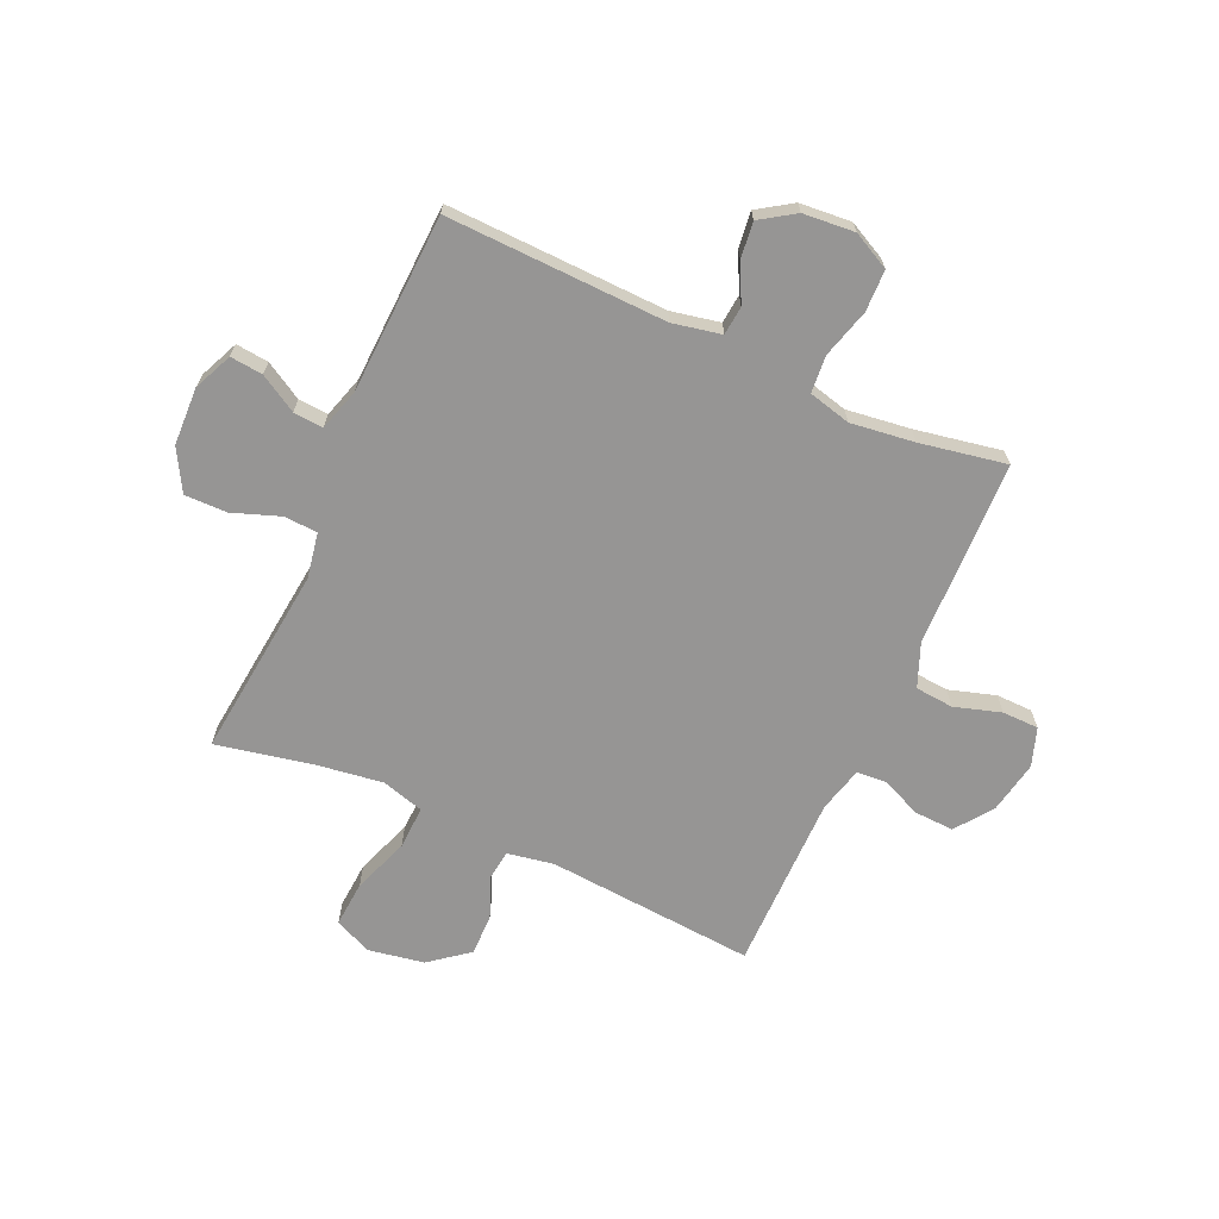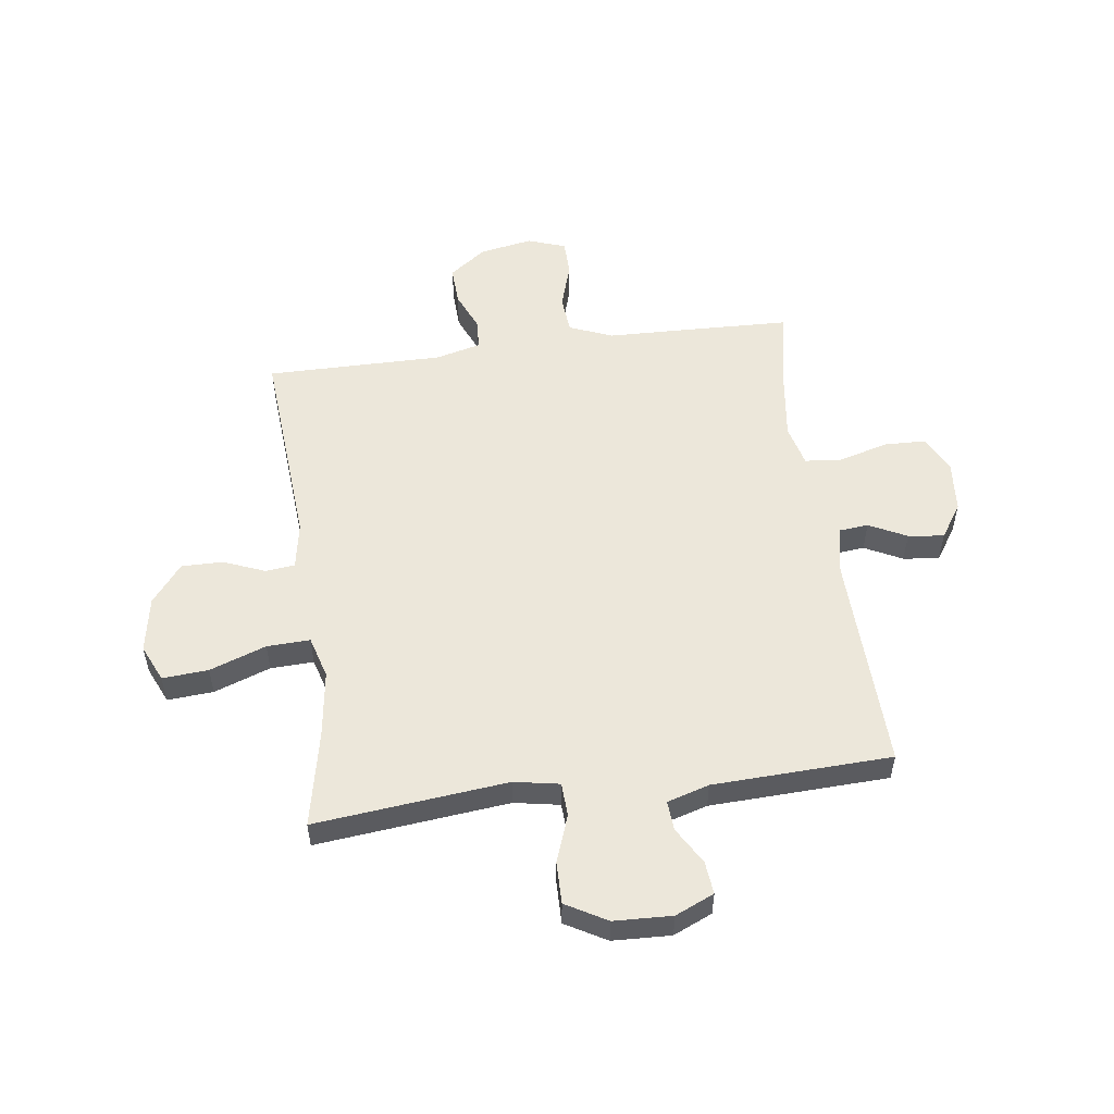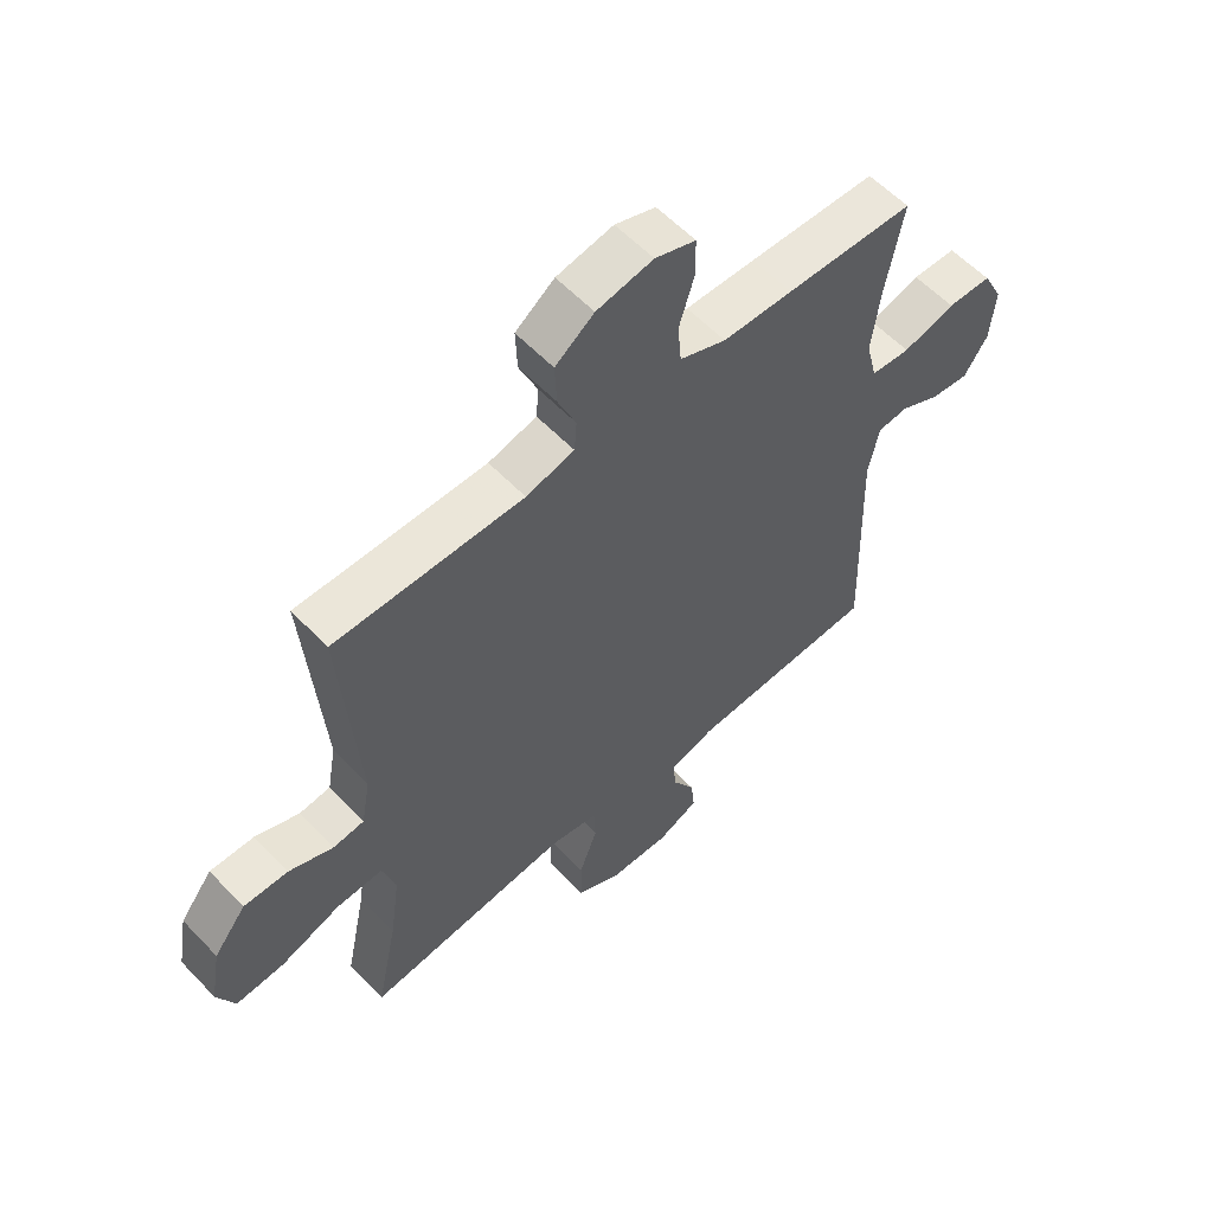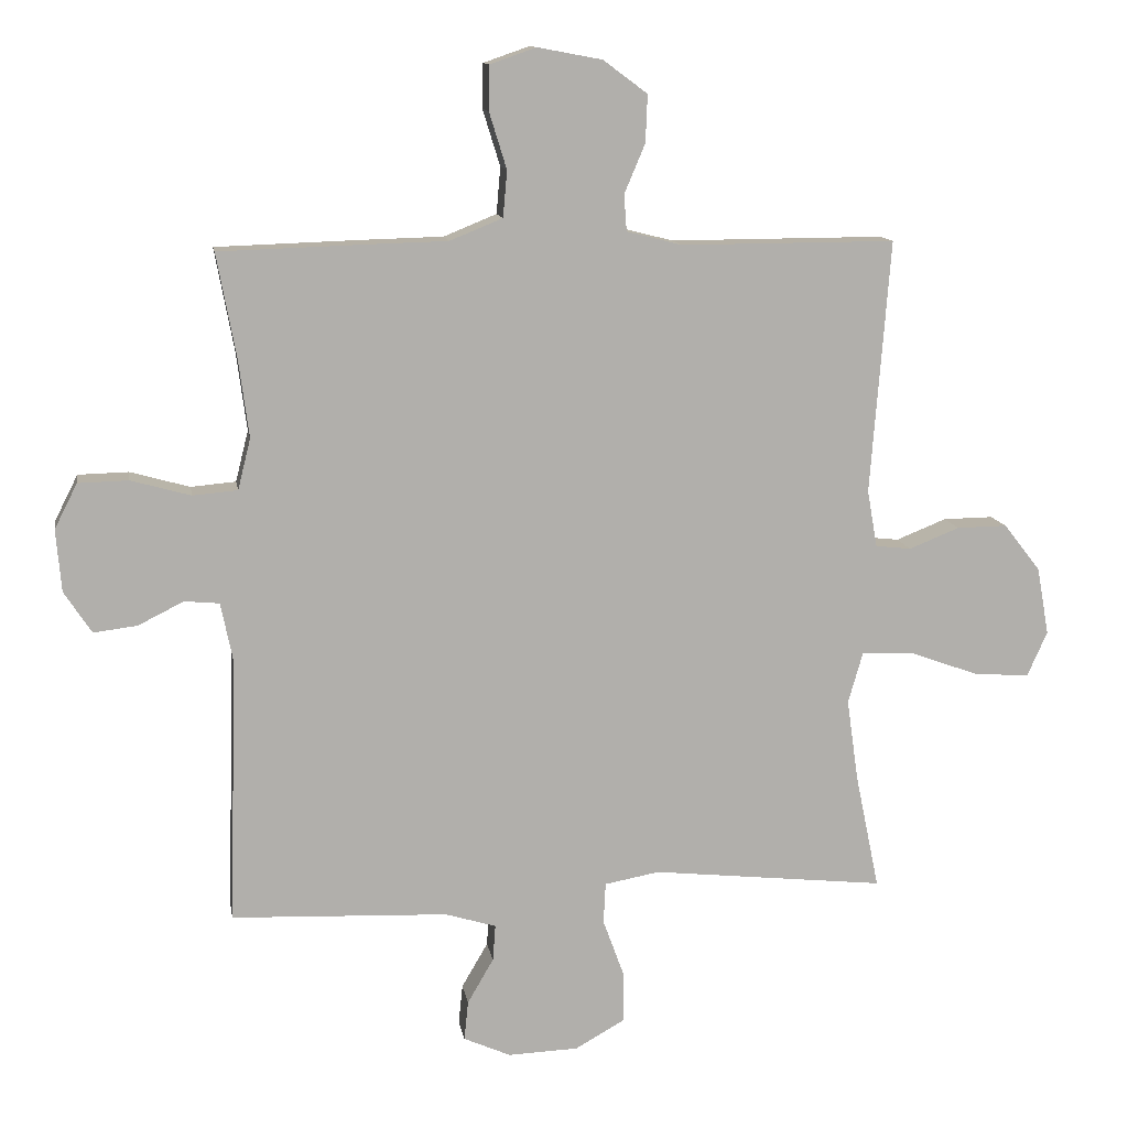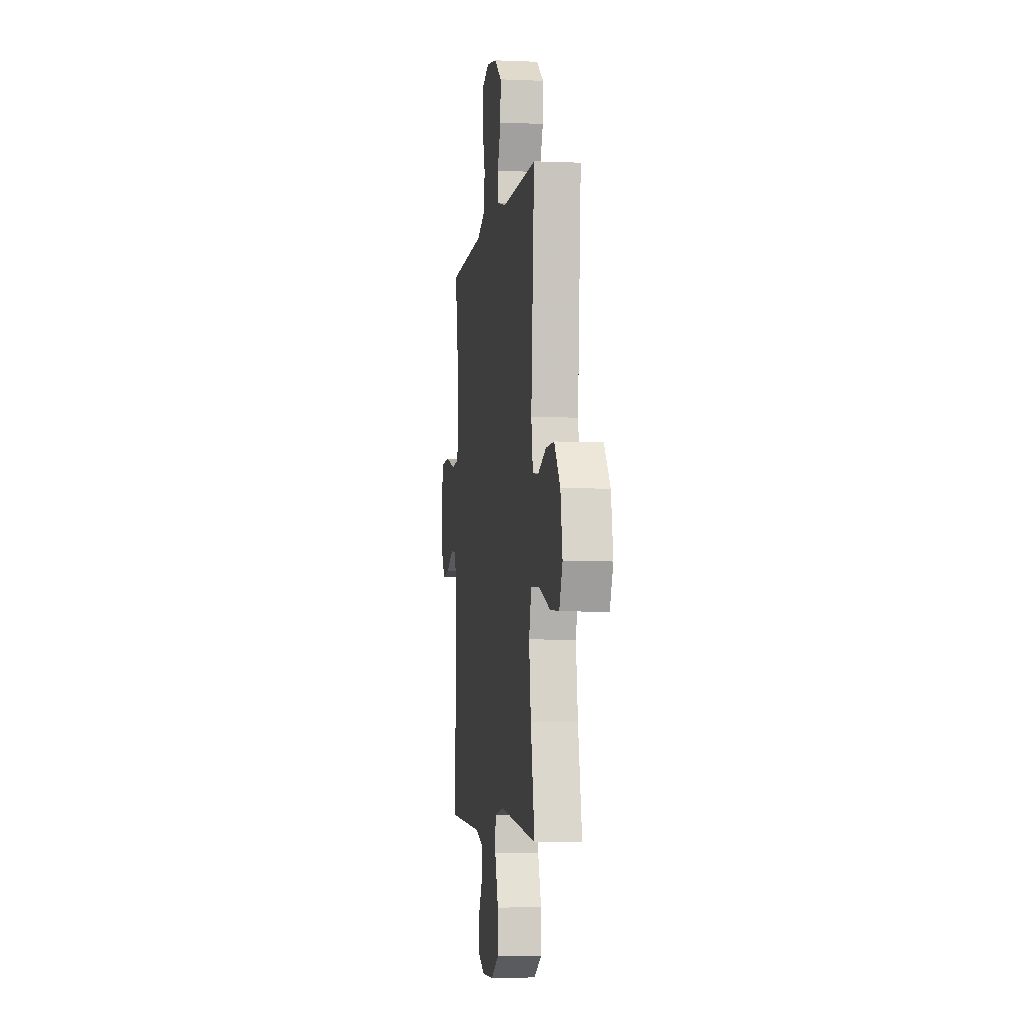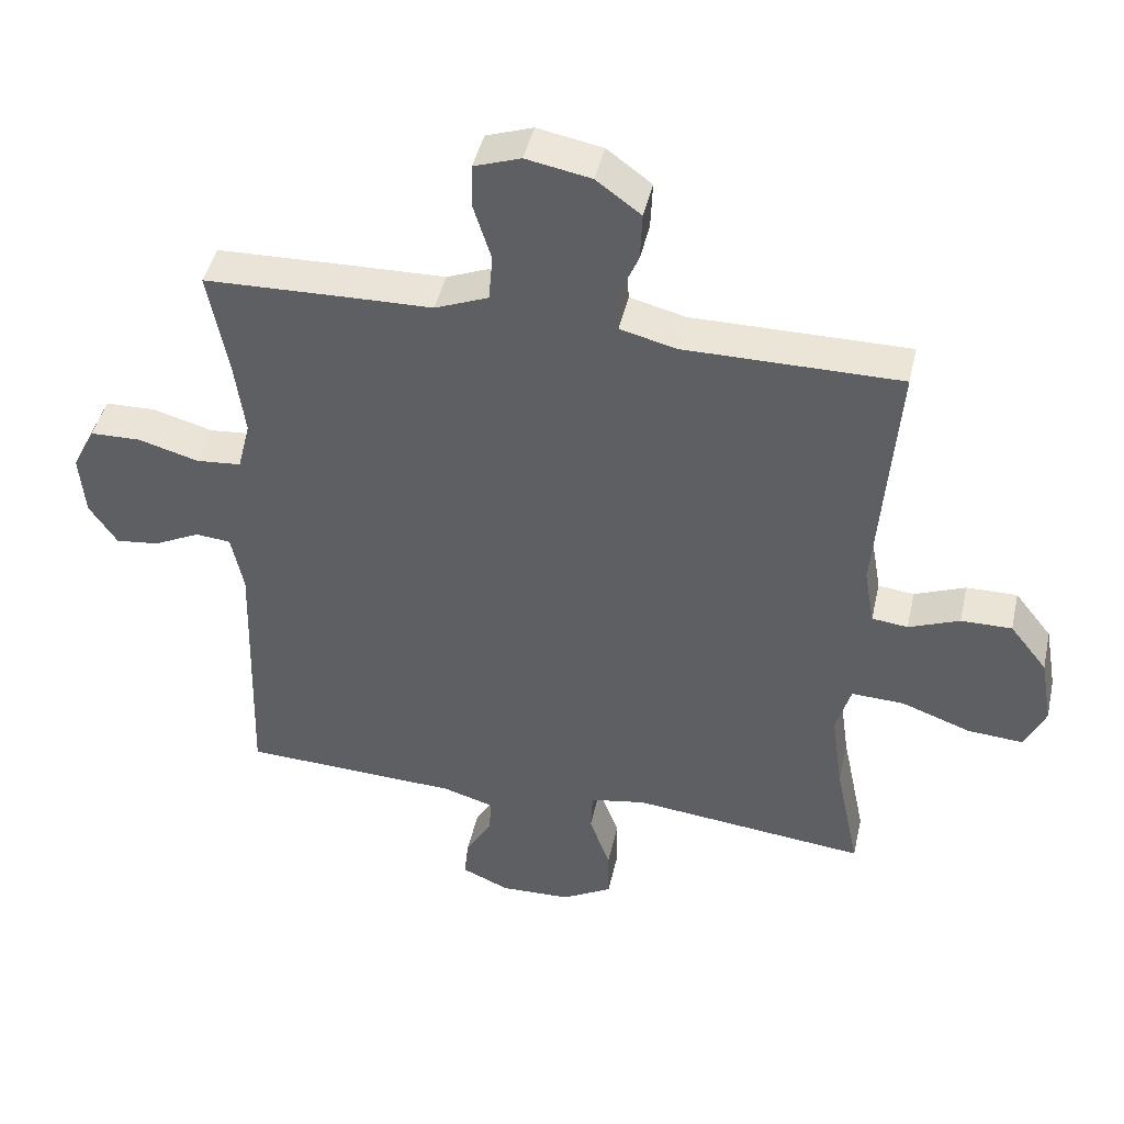
<metadata>
{"format":"obj","ext":"obj","renderer":"f3d","projection":"perspective","resolution":1024,"background":"white","views":[{"elev":-67.6,"azim":-114.3,"up":"+Y"},{"elev":53.7,"azim":172.4,"up":"+Y"},{"elev":57.9,"azim":137.0,"up":"+Z"},{"elev":12.1,"azim":-9.2,"up":"+Z"},{"elev":-4.6,"azim":82.1,"up":"+Z"},{"elev":44.6,"azim":12.6,"up":"+Z"}]}
</metadata>
<code>
v 0.5 0.07 0.5
v 0.471 0.07 0.123
v 0.486 0.07 0.038
v 0.539 0.07 0.032
v 0.614 0.07 0.062
v 0.689 0.07 0.063
v 0.744 0.07 -0.007
v 0.762 0.07 -0.108
v 0.732 0.07 -0.175
v 0.649 0.07 -0.169
v 0.547 0.07 -0.132
v 0.469 0.07 -0.129
v 0.447 0.07 -0.205
v 0.464 0.07 -0.326
v 0.5 0.07 -0.5
v 0.152 0.07 -0.463
v 0.07 0.07 -0.478
v 0.067 0.07 -0.539
v 0.098 0.07 -0.624
v 0.099 0.07 -0.701
v 0.025 0.07 -0.743
v -0.08 0.07 -0.747
v -0.15 0.07 -0.716
v -0.144 0.07 -0.657
v -0.105 0.07 -0.59
v -0.101 0.07 -0.536
v -0.177 0.07 -0.513
v -0.5 0.07 -0.5
v -0.488 0.07 -0.103
v -0.506 0.07 -0.015
v -0.558 0.07 -0.01
v -0.626 0.07 -0.044
v -0.691 0.07 -0.052
v -0.732 0.07 0.01
v -0.74 0.07 0.103
v -0.706 0.07 0.17
v -0.631 0.07 0.172
v -0.542 0.07 0.147
v -0.475 0.07 0.153
v -0.456 0.07 0.229
v -0.471 0.07 0.344
v -0.5 0.07 0.5
v -0.282 0.07 0.507
v -0.163 0.07 0.51
v -0.084 0.07 0.542
v -0.078 0.07 0.611
v -0.104 0.07 0.695
v -0.103 0.07 0.761
v -0.034 0.07 0.785
v 0.062 0.07 0.767
v 0.128 0.07 0.718
v 0.125 0.07 0.647
v 0.094 0.07 0.574
v 0.098 0.07 0.52
v 0.18 0.07 0.499
v 0.5 0 0.5
v 0.471 0 0.123
v 0.486 0 0.038
v 0.539 0 0.032
v 0.614 0 0.062
v 0.689 0 0.063
v 0.744 0 -0.007
v 0.762 0 -0.108
v 0.732 0 -0.175
v 0.649 0 -0.169
v 0.547 0 -0.132
v 0.469 0 -0.129
v 0.447 0 -0.205
v 0.464 0 -0.326
v 0.5 0 -0.5
v 0.152 0 -0.463
v 0.07 0 -0.478
v 0.067 0 -0.539
v 0.098 0 -0.624
v 0.099 0 -0.701
v 0.025 0 -0.743
v -0.08 0 -0.747
v -0.15 0 -0.716
v -0.144 0 -0.657
v -0.105 0 -0.59
v -0.101 0 -0.536
v -0.177 0 -0.513
v -0.5 0 -0.5
v -0.488 0 -0.103
v -0.506 0 -0.015
v -0.558 0 -0.01
v -0.626 0 -0.044
v -0.691 0 -0.052
v -0.732 0 0.01
v -0.74 0 0.103
v -0.706 0 0.17
v -0.631 0 0.172
v -0.542 0 0.147
v -0.475 0 0.153
v -0.456 0 0.229
v -0.471 0 0.344
v -0.5 0 0.5
v -0.282 0 0.507
v -0.163 0 0.51
v -0.084 0 0.542
v -0.078 0 0.611
v -0.104 0 0.695
v -0.103 0 0.761
v -0.034 0 0.785
v 0.062 0 0.767
v 0.128 0 0.718
v 0.125 0 0.647
v 0.094 0 0.574
v 0.098 0 0.52
v 0.18 0 0.499
f 50 51 52 53
f 50 53 54
f 49 50 54
f 46 47 48 49
f 45 46 49 54
f 44 45 54 55
f 41 42 43 44
f 40 41 44 55
f 35 36 37 38
f 35 38 39
f 34 35 39
f 31 32 33 34
f 30 31 34 39
f 29 30 39 40
f 27 28 29 40
f 22 23 24 25
f 22 25 26
f 21 22 26
f 18 19 20 21
f 17 18 21 26
f 14 15 16
f 13 14 16 17
f 12 13 17 26
f 8 9 10 11
f 8 11 12
f 7 8 12
f 4 5 6 7
f 3 4 7 12
f 2 3 12 26
f 26 27 40 55
f 1 2 26 55
f 108 107 106 105
f 109 108 105
f 109 105 104
f 104 103 102 101
f 109 104 101 100
f 110 109 100 99
f 99 98 97 96
f 110 99 96 95
f 93 92 91 90
f 94 93 90
f 94 90 89
f 89 88 87 86
f 94 89 86 85
f 95 94 85 84
f 95 84 83 82
f 80 79 78 77
f 81 80 77
f 81 77 76
f 76 75 74 73
f 81 76 73 72
f 71 70 69
f 72 71 69 68
f 81 72 68 67
f 66 65 64 63
f 67 66 63
f 67 63 62
f 62 61 60 59
f 67 62 59 58
f 81 67 58 57
f 110 95 82 81
f 110 81 57 56
f 1 56 57 2
f 2 57 58 3
f 3 58 59 4
f 4 59 60 5
f 5 60 61 6
f 6 61 62 7
f 7 62 63 8
f 8 63 64 9
f 9 64 65 10
f 10 65 66 11
f 11 66 67 12
f 12 67 68 13
f 13 68 69 14
f 14 69 70 15
f 15 70 71 16
f 16 71 72 17
f 17 72 73 18
f 18 73 74 19
f 19 74 75 20
f 20 75 76 21
f 21 76 77 22
f 22 77 78 23
f 23 78 79 24
f 24 79 80 25
f 25 80 81 26
f 26 81 82 27
f 27 82 83 28
f 28 83 84 29
f 29 84 85 30
f 30 85 86 31
f 31 86 87 32
f 32 87 88 33
f 33 88 89 34
f 34 89 90 35
f 35 90 91 36
f 36 91 92 37
f 37 92 93 38
f 38 93 94 39
f 39 94 95 40
f 40 95 96 41
f 41 96 97 42
f 42 97 98 43
f 43 98 99 44
f 44 99 100 45
f 45 100 101 46
f 46 101 102 47
f 47 102 103 48
f 48 103 104 49
f 49 104 105 50
f 50 105 106 51
f 51 106 107 52
f 52 107 108 53
f 53 108 109 54
f 54 109 110 55
f 55 110 56 1

</code>
